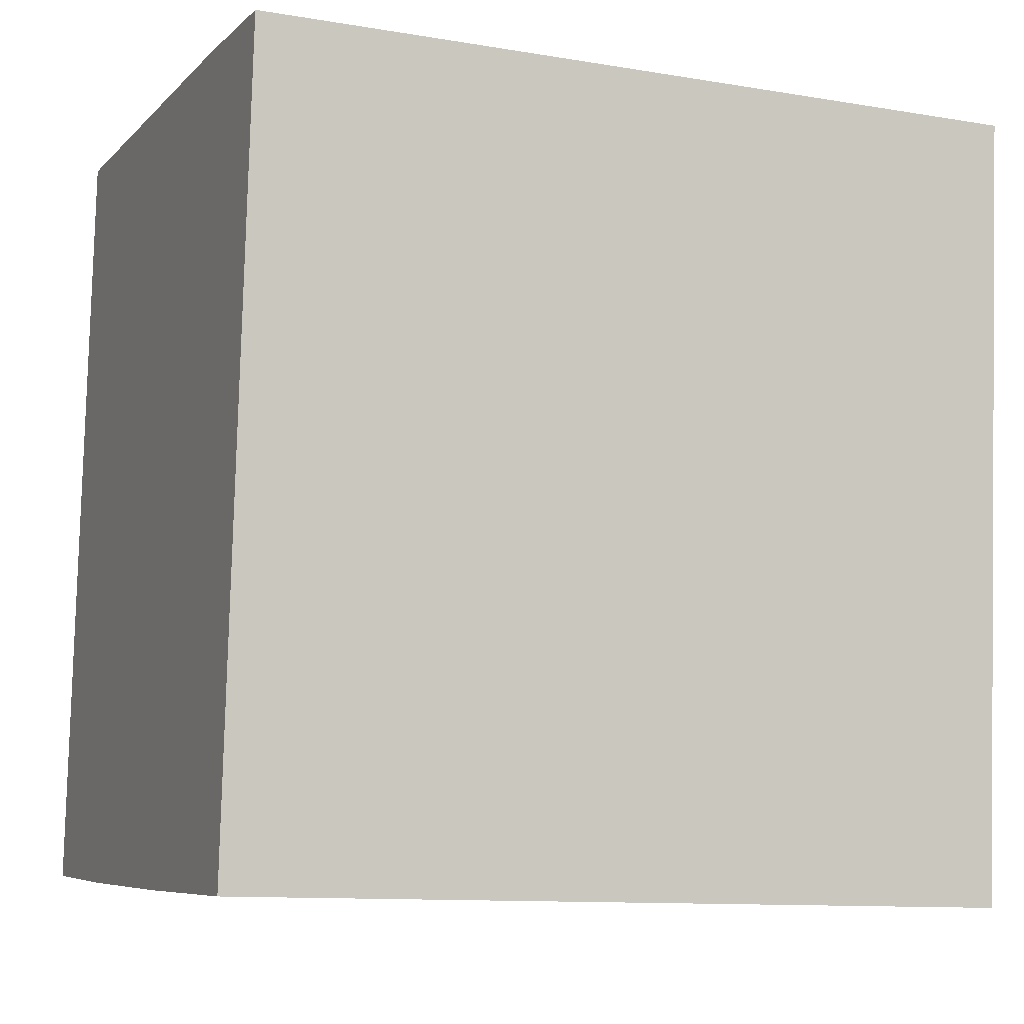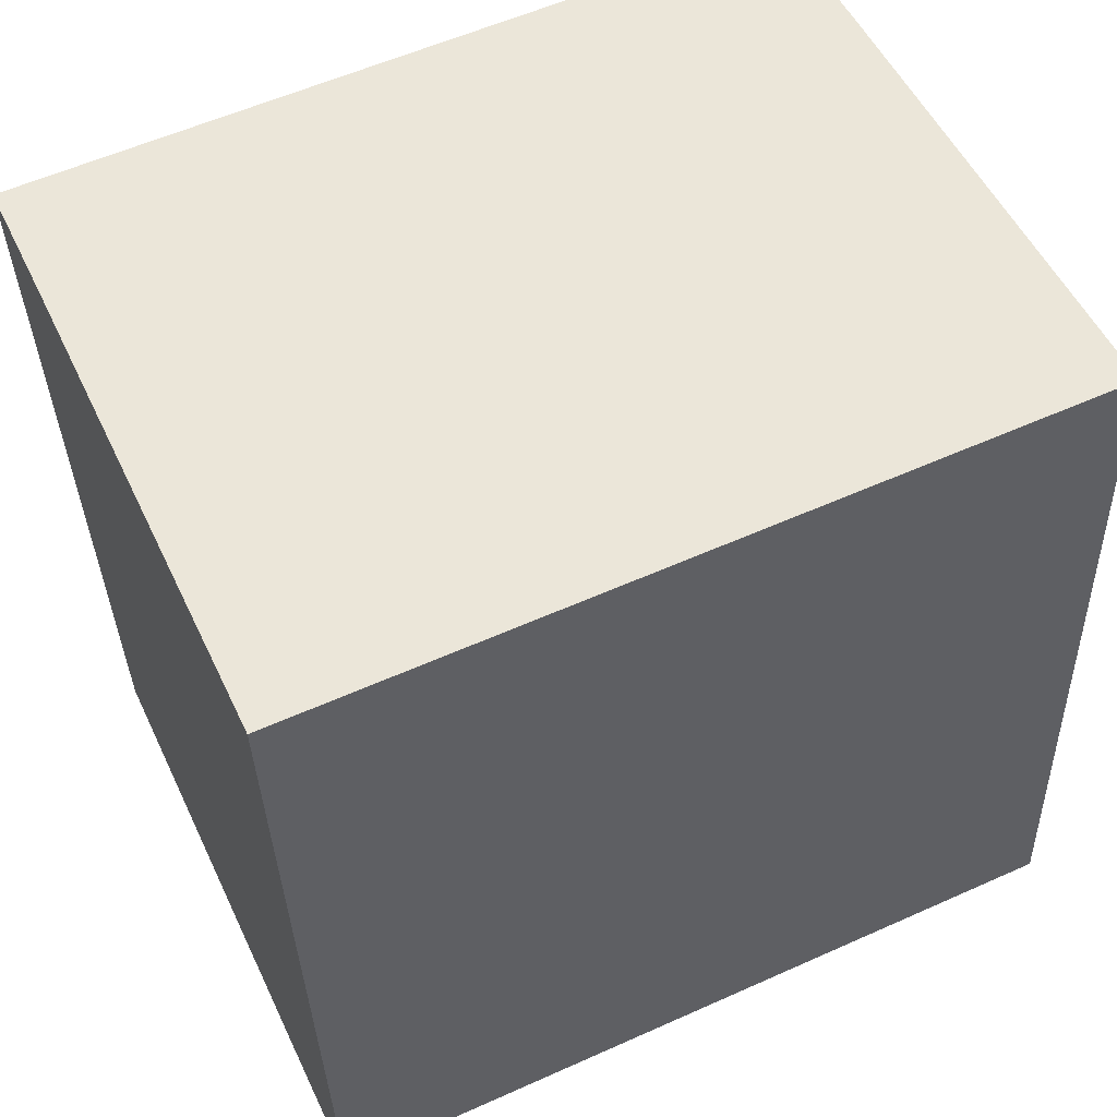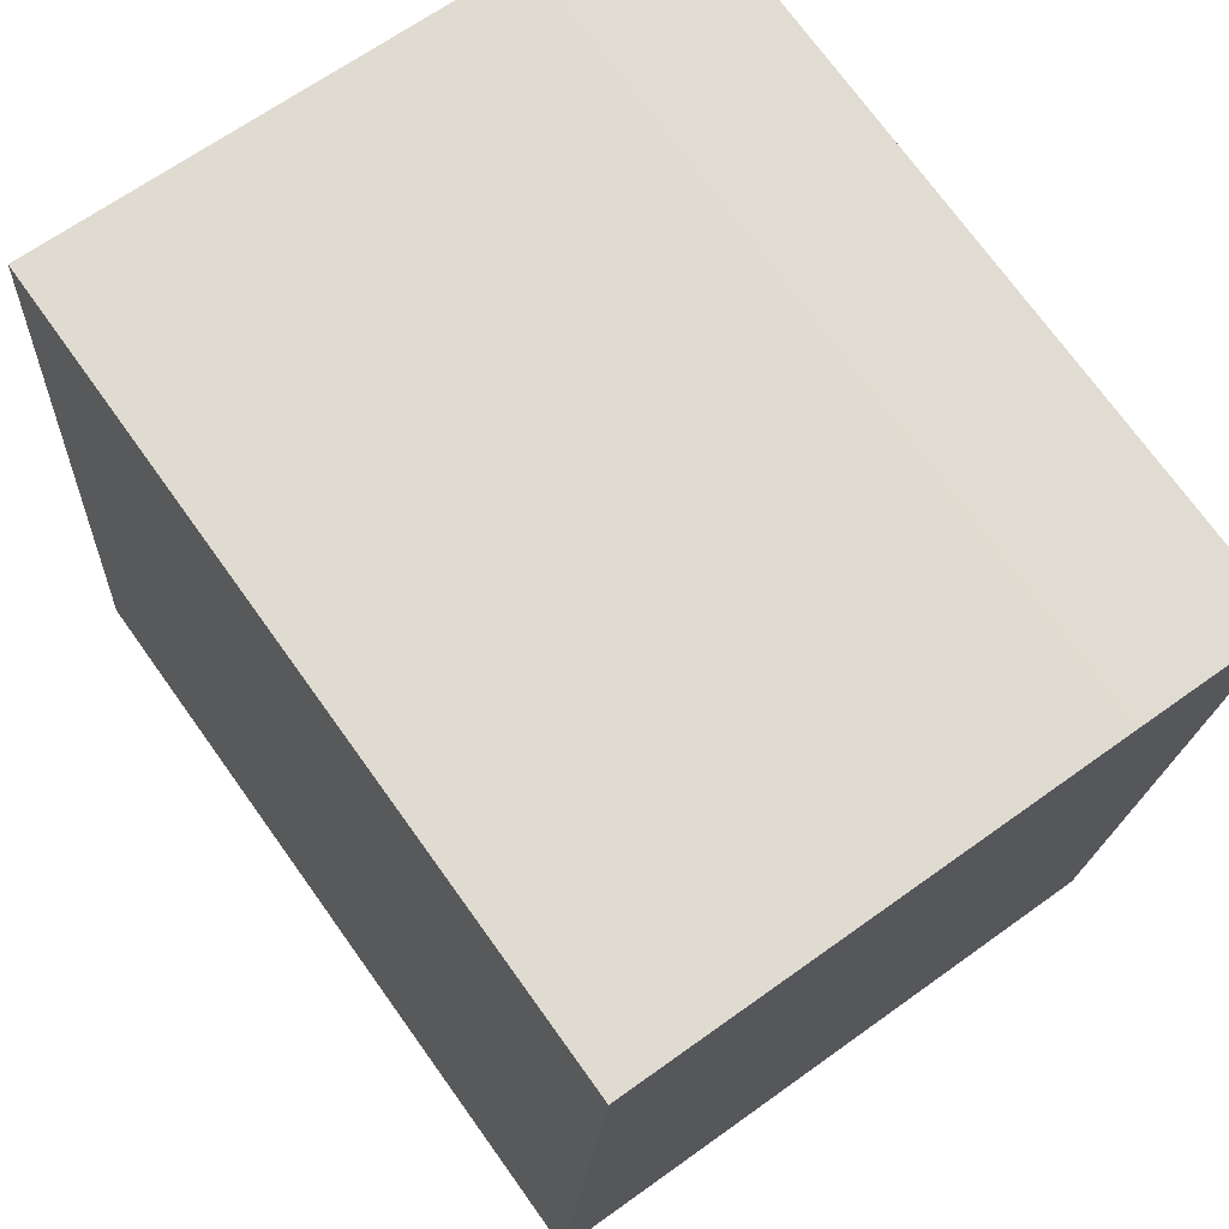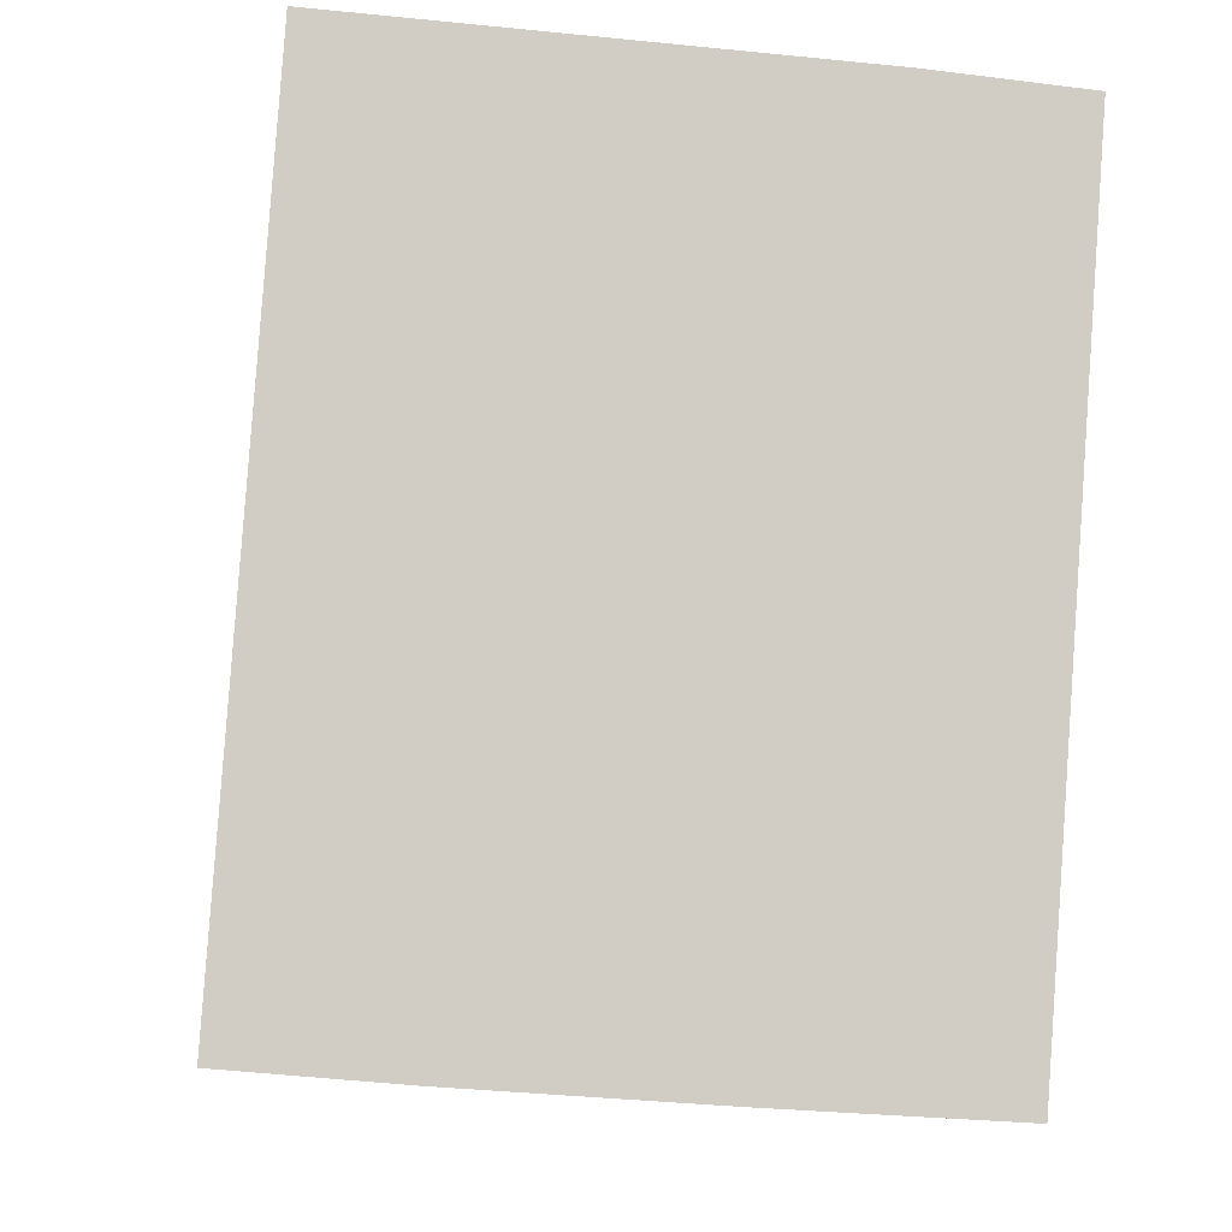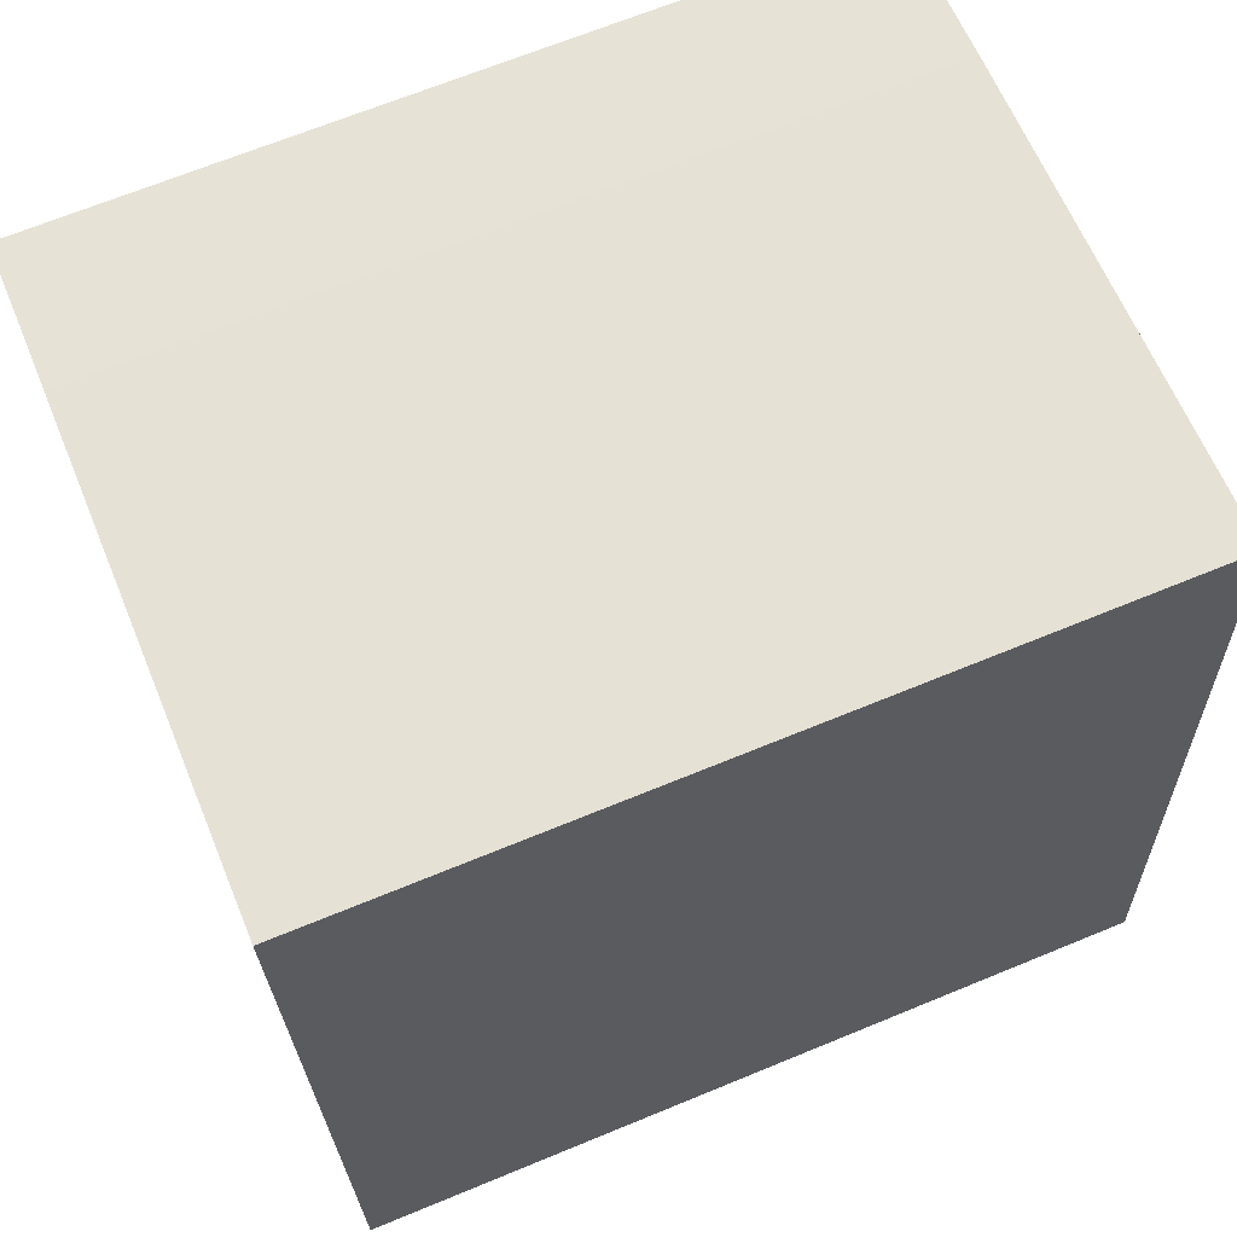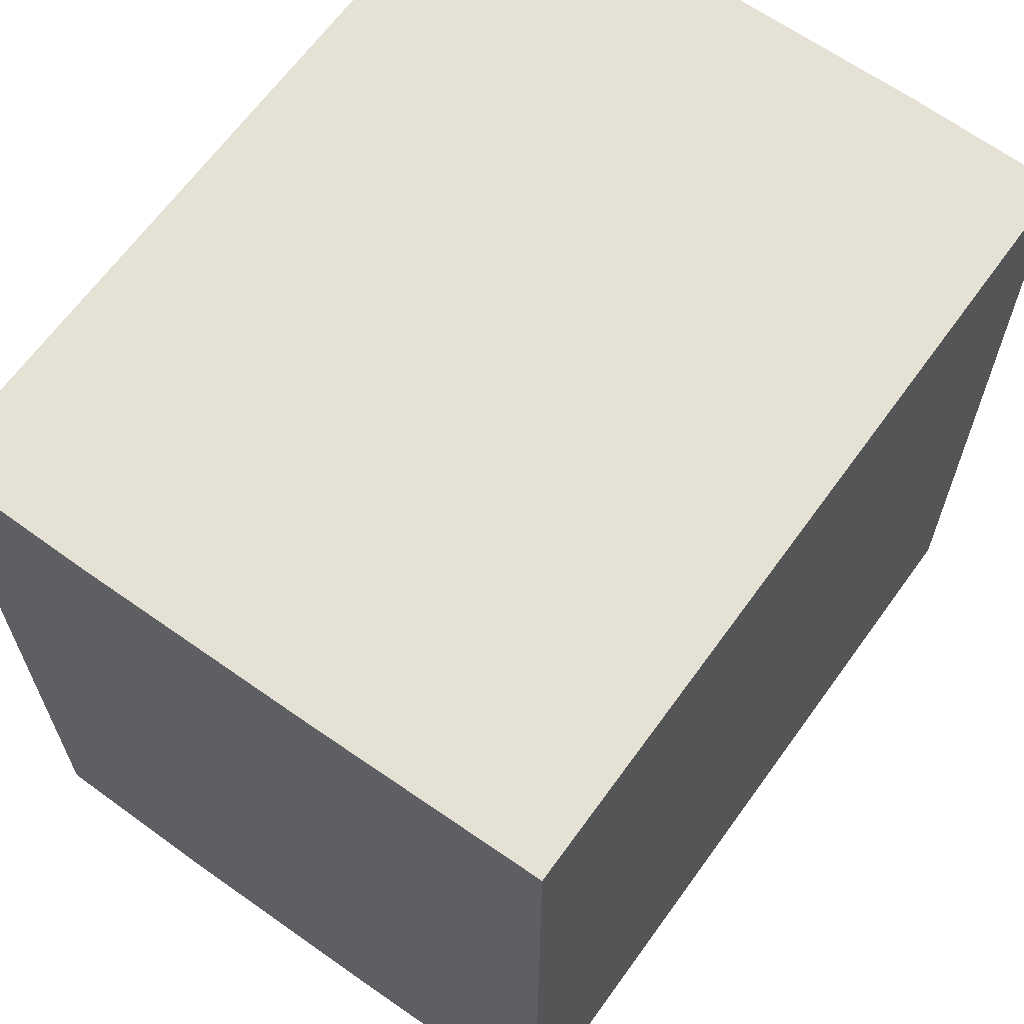
<metadata>
{"format":"obj","ext":"obj","renderer":"f3d","projection":"perspective","resolution":1024,"background":"white","views":[{"elev":-11.1,"azim":-112.5,"up":"+Z"},{"elev":57.3,"azim":65.0,"up":"+Z"},{"elev":73.0,"azim":144.3,"up":"+Z"},{"elev":-6.1,"azim":174.5,"up":"+Z"},{"elev":67.9,"azim":67.6,"up":"+Z"},{"elev":64.7,"azim":-148.5,"up":"+Y"}]}
</metadata>
<code>
v  0.688 18.21 -9.279
v  3.77 18.21 -18.15
v  1.356 18.21 -18.3
v  6.595 18.21 -17.98
v  0.422 18.21 -5.693
v  11.92 18.21 -17.61
v  0.286 18.21 -3.858
v  0 18.21 1.115e-15
v  3.424 18.21 0.33
v  12.12 18.21 -17.6
v  15.9 18.21 -17.27
v  3.463 18.21 0.333
v  11.92 18.21 0.932
v  14.89 18.21 -2.872
v  14.61 18.21 1.123
v  15.9 1.058e-15 -17.27
v  11.92 1.078e-15 -17.61
v  6.595 1.101e-15 -17.98
v  12.12 1.077e-15 -17.6
v  1.356 1.12e-15 -18.3
v  3.77 1.111e-15 -18.15
v  0 0 0
v  0.422 3.486e-16 -5.693
v  0.688 5.682e-16 -9.279
v  0.286 2.362e-16 -3.858
v  3.424 -2.021e-17 0.33
v  11.92 -5.707e-17 0.932
v  14.61 -6.876e-17 1.123
v  3.463 -2.039e-17 0.333
v  14.89 1.759e-16 -2.872
g defaultobject
f 1 2 3
f 2 1 4
f 4 1 5
f 4 5 6
f 6 5 7
f 6 7 8
f 6 8 9
f 6 9 10
f 10 9 11
f 11 9 12
f 11 12 13
f 11 13 14
f 14 13 15
f 16 10 11
f 10 16 6
f 6 16 4
f 4 16 17
f 4 17 18
f 17 16 19
f 18 2 4
f 2 18 3
f 3 18 20
f 20 18 21
f 20 1 3
f 1 20 5
f 5 20 7
f 7 20 8
f 8 20 22
f 22 20 23
f 23 20 24
f 22 23 25
f 22 9 8
f 9 22 26
f 26 12 9
f 12 26 13
f 13 26 15
f 15 26 27
f 15 27 28
f 27 26 29
f 14 16 11
f 16 14 15
f 16 15 30
f 30 15 28
f 25 26 22
f 26 25 23
f 26 23 29
f 29 23 27
f 27 23 24
f 27 24 20
f 27 20 28
f 28 20 30
f 30 20 21
f 30 21 18
f 30 18 16
f 16 18 17
f 16 17 19

</code>
